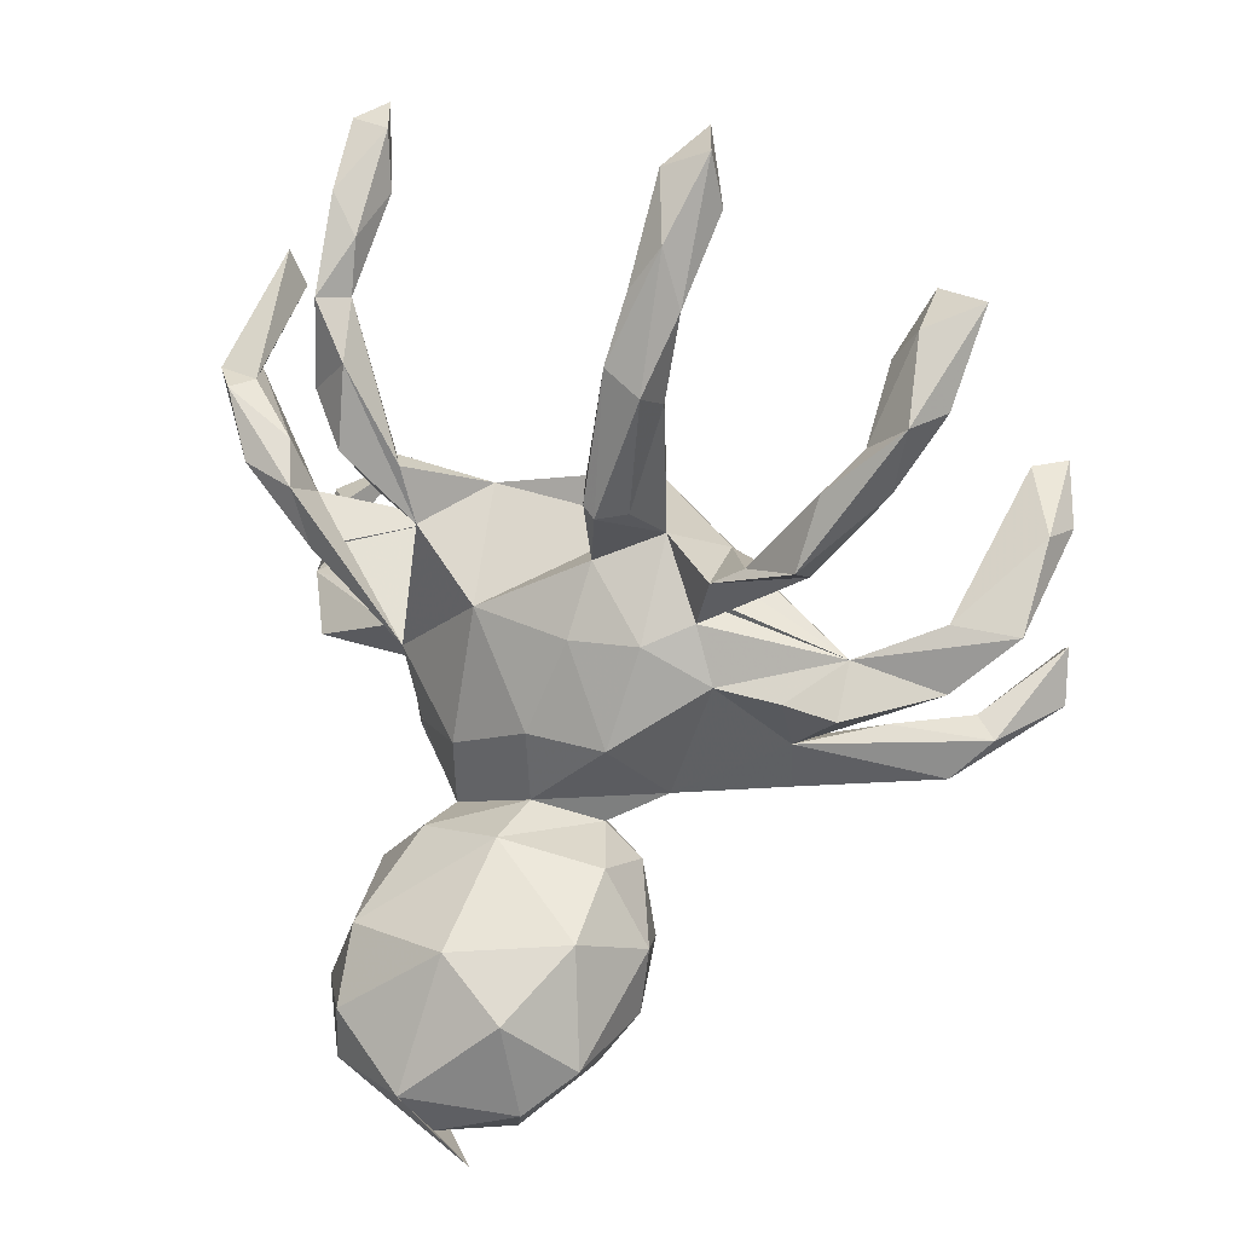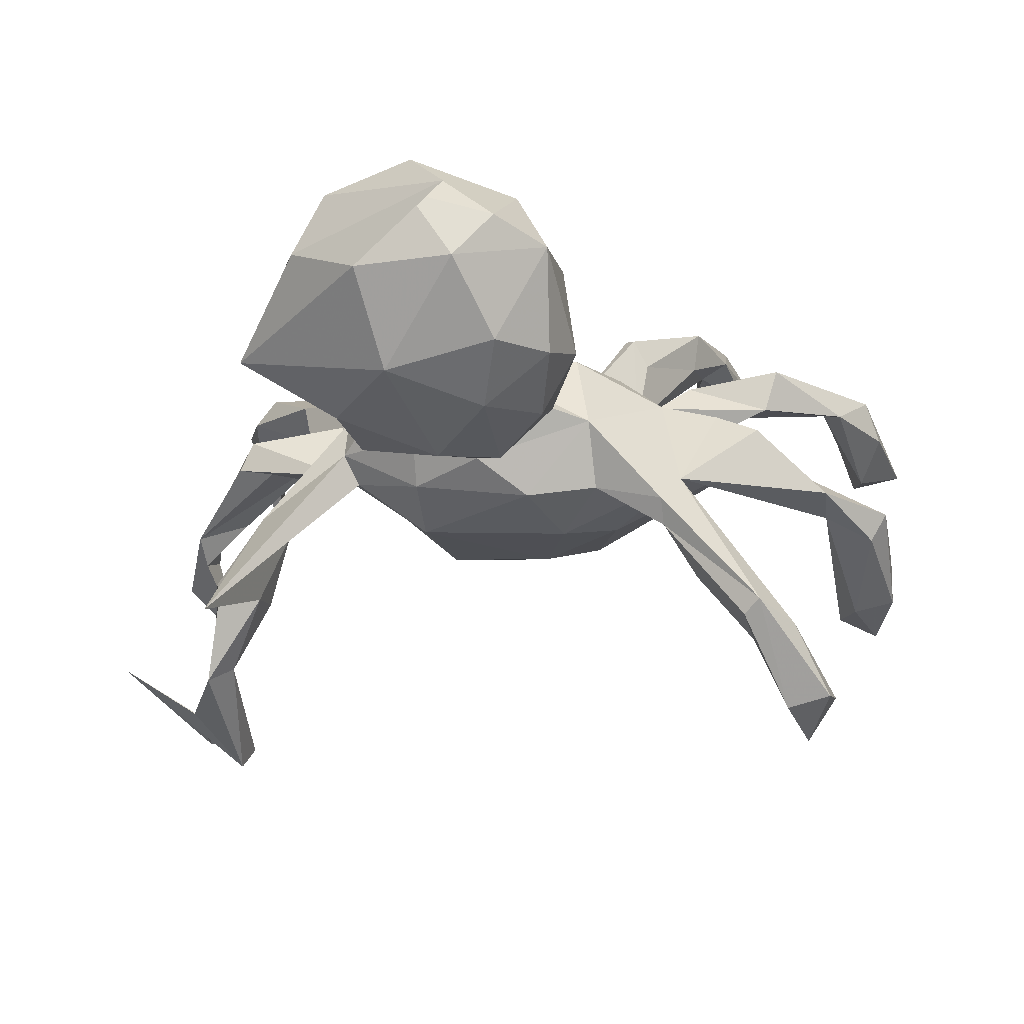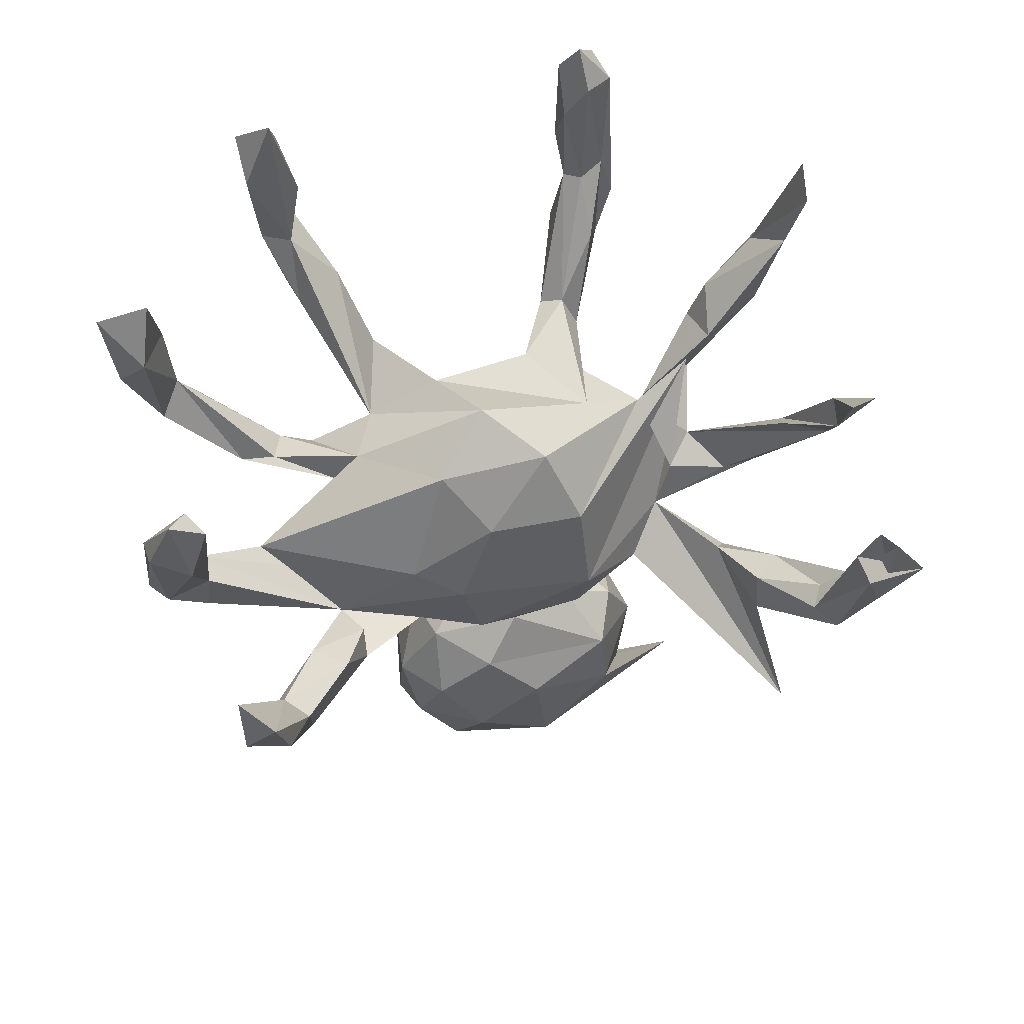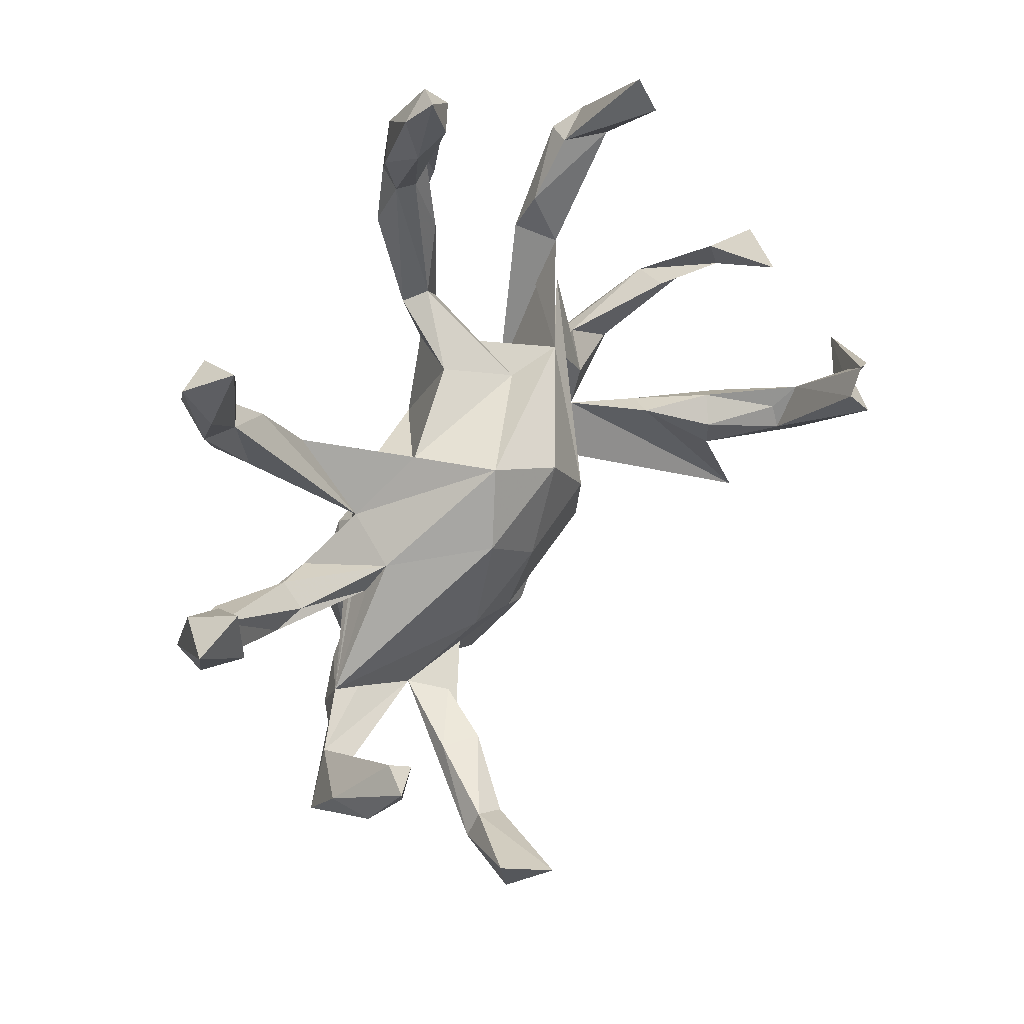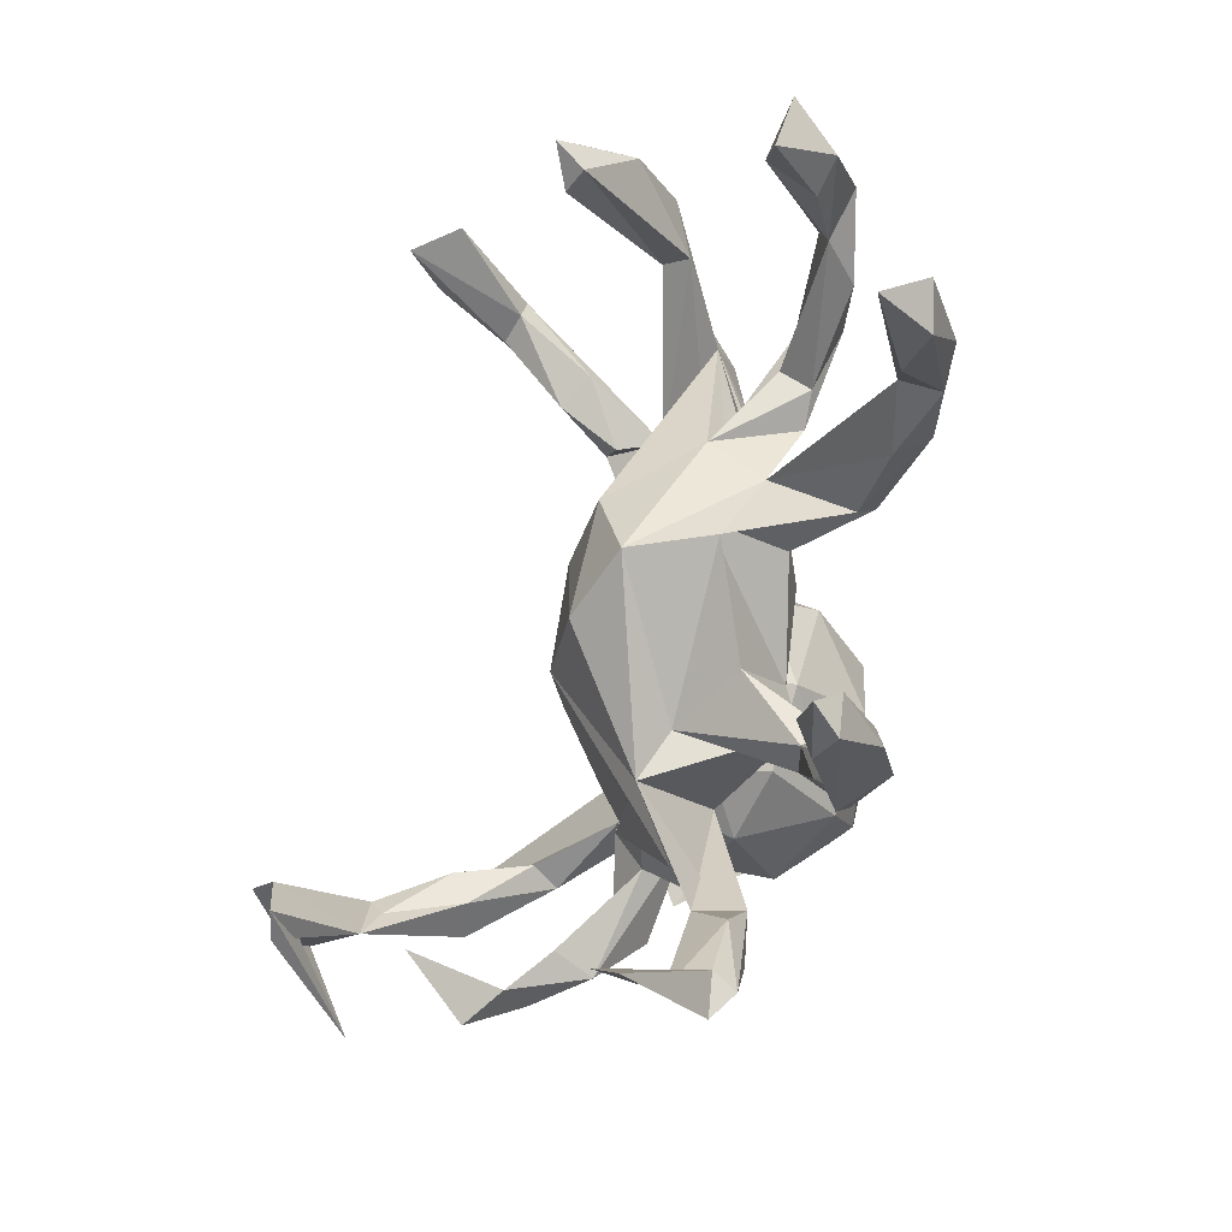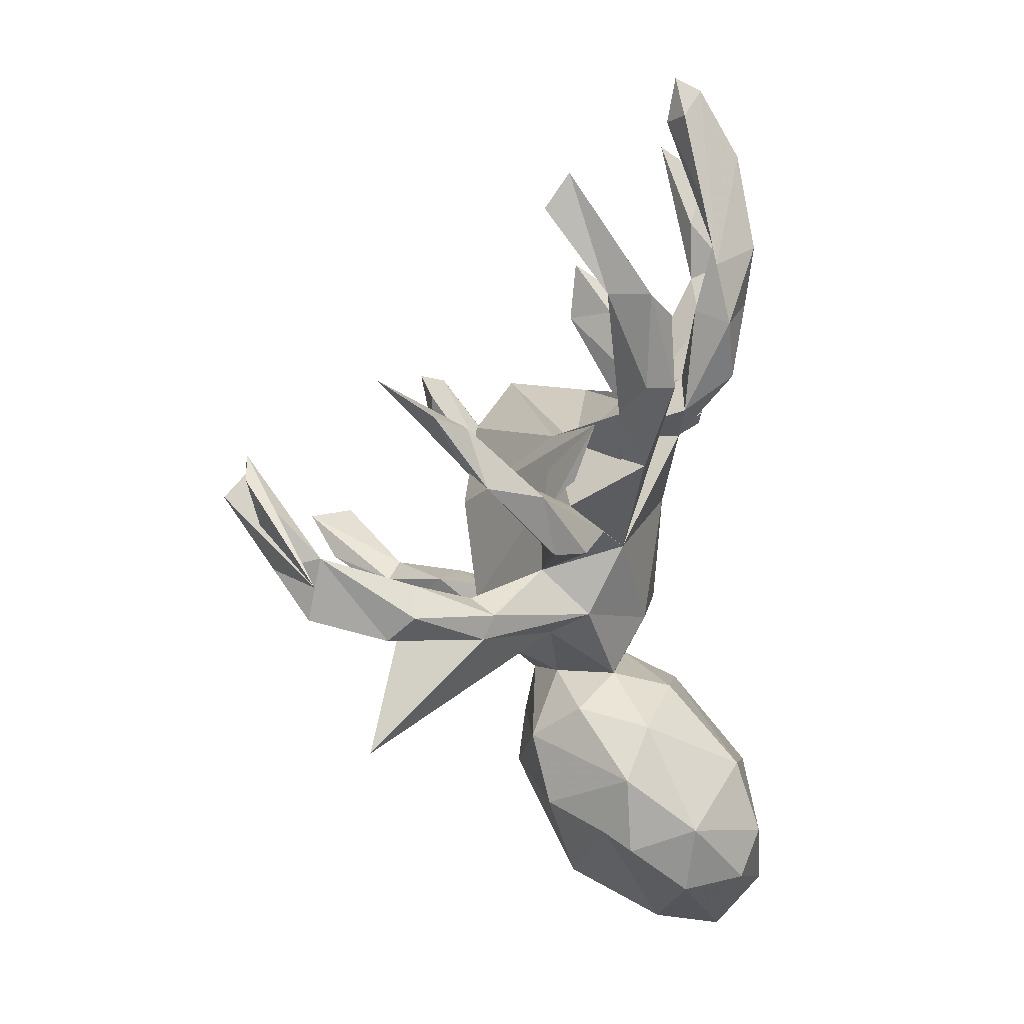
<metadata>
{"format":"obj","ext":"obj","renderer":"f3d","projection":"perspective","resolution":1024,"background":"white","views":[{"elev":2.7,"azim":35.7,"up":"+Y"},{"elev":-10.4,"azim":8.8,"up":"+Z"},{"elev":35.8,"azim":164.1,"up":"+Y"},{"elev":60.7,"azim":123.1,"up":"+Y"},{"elev":79.2,"azim":-79.6,"up":"+Y"},{"elev":4.2,"azim":-88.3,"up":"+Y"}]}
</metadata>
<code>
v 0.6946 0.2858 -0.3412
v -0.2 0.8362 0.1804
v 0.3884 0.76 0.1746
v -0.5779 0.5834 -0.04901
v 0.5692 -0.0151 -0.5695
v -0.5808 0.6419 -0.008384
v -0.7169 -0.03441 -0.4197
v 0.6201 -0.005546 -0.491
v -0.5211 0.09923 -0.5948
v 0.6578 0.1538 -0.3106
v -0.507 0.1381 -0.5598
v 0.6574 0.2766 -0.2891
v -0.265 0.7641 0.1946
v -0.5945 0.1317 -0.5468
v -0.2385 0.8098 0.2238
v 0.4391 0.7128 0.2488
v 0.6573 0.5278 -0.001104
v -0.5809 0.2982 -0.3271
v 0.7281 0.1722 -0.2136
v -0.5532 0.1723 -0.5509
v 0.6737 0.4118 -0.01259
v 0.6275 0.2428 -0.3137
v -0.1723 0.7904 0.2195
v 0.3492 0.4895 0.2353
v 0.682 0.4644 0.09259
v -0.553 -0.002173 -0.4278
v 0.7472 0.5037 0.01338
v 0.4307 0.6359 0.2063
v 0.7288 0.1831 -0.2899
v -0.2142 0.7565 0.1651
v 0.3619 0.6942 0.2639
v -0.1797 0.695 0.2024
v 0.7122 0.3487 0.05923
v -0.2208 0.6937 0.2916
v -0.5337 -0.1098 -0.4505
v -0.2605 0.193 -0.03945
v -0.5831 0.4427 0.05534
v -0.5853 -0.01823 -0.5025
v 0.07432 0.282 -0.1236
v 0.1654 0.1765 -0.1757
v -0.6097 0.2202 -0.1767
v 0.6266 0.4246 0.07412
v 0.1253 0.2679 0.02023
v 0.3342 0.5194 0.3035
v -0.2292 0.5326 0.2485
v -0.4946 -0.07578 -0.4264
v 0.5363 -0.09959 -0.5169
v -0.6183 0.1621 -0.1895
v -0.6733 0.2406 -0.2272
v 0.3303 0.601 0.2332
v -0.03161 0.199 -0.1862
v 0.6367 0.2354 0.08831
v 0.6119 -0.09951 -0.4967
v -0.1852 0.6215 0.2806
v -0.271 0.5613 0.2526
v 0.5202 -0.11 -0.3763
v 0.2933 0.1552 -0.02578
v -0.1711 0.1752 0.000522
v 0.0803 0.06296 -0.2091
v -0.5121 -0.04315 -0.403
v 0.3945 0.5792 0.305
v 0.2601 0.3975 0.251
v -0.5383 0.4206 0.1204
v -0.6229 0.1207 -0.1423
v -0.293 0.4991 0.2515
v 0.6199 0.04422 -0.1081
v 0.3992 0.4904 0.2657
v -0.6096 0.4411 0.1267
v -0.0967 0.06193 -0.2063
v 0.4949 -0.2087 -0.3324
v 0.4791 -0.143 -0.3967
v 0.7198 0.02576 -0.148
v 0.2949 0.4139 0.306
v 0.4367 0.1202 0.06674
v 0.6099 0.01764 -0.1527
v 0.5542 -0.1489 -0.3727
v 0.6921 0.02369 -0.1961
v 0.3423 0.3634 0.2242
v 0.6041 0.3 0.1046
v 0.6879 0.3253 0.1314
v -0.2312 0.5308 0.3217
v -0.4446 0.2384 0.07734
v 0.4392 -0.1193 -0.2414
v 0.5611 0.2366 0.1565
v -0.5624 0.408 0.1619
v -0.5209 -0.1075 -0.2703
v 0.223 -0.03365 -0.1738
v -0.2409 0.4185 0.2162
v -0.2699 0.3954 0.2764
v -0.4248 -0.07936 -0.307
v -0.07141 0.2523 0.08775
v 0.4137 0.1285 0.1226
v 0.4669 -0.1968 -0.3591
v 0.3307 0.09366 -0.001965
v 0.2437 0.1776 0.07557
v -0.4705 -0.05666 -0.2736
v -0.5614 0.1025 -0.05057
v -0.2009 0.533 0.2718
v 0.4969 0.1163 0.07985
v -0.454 0.3233 0.1325
v -0.1864 0.4305 0.3091
v -0.5323 0.1378 -0.1164
v 0.3517 0.3677 0.2973
v -0.1777 0.2962 0.1953
v -0.5562 0.2853 0.1213
v 0.3529 -0.1447 -0.1014
v 0.6113 -0.05994 -0.1192
v -0.3794 0.07554 -0.007105
v 0.3805 -0.1312 -0.2817
v -0.3849 0.2182 0.03608
v 0.5189 0.1227 0.1555
v 0.2612 0.2064 0.196
v 0.4924 -0.008628 -0.03808
v -0.5171 0.2854 0.1697
v -0.21 0.2382 0.2
v 0.2004 0.2521 0.2213
v -0.1436 0.2776 0.2299
v 0.3272 -0.1399 -0.1777
v -0.2164 0.3 0.2853
v -0.3275 0.03796 -0.05911
v -0.123 -0.114 -0.1823
v 0.16 0.1908 -0.003202
v 0.1319 -0.09043 -0.1878
v -0.1418 0.189 0.192
v 0.4403 -0.05327 -0.05556
v -0.3885 -0.08674 -0.1812
v 0.2353 0.1988 0.247
v -0.4207 0.1479 0.122
v 0.2185 0.2195 0.2508
v -0.2577 -0.005672 0.08788
v -0.4291 0.2443 0.1605
v 0.2022 -0.181 -0.1207
v 0.2799 0.08906 0.05959
v -0.2991 -0.04507 -0.05766
v 0.3518 0.1057 0.1226
v 0.2942 0.0432 0.07221
v -0.4475 -3.8e-05 -0.04078
v -0.5107 0.000659 -0.03164
v -0.4275 -0.1489 -0.3068
v -0.4759 -0.3481 -0.3515
v -0.5074 -0.148 -0.3181
v 0.3232 -0.2151 -0.1486
v 0.3257 -0.1933 -0.1942
v 0.1461 0.1365 0.1312
v 0.4905 -0.09891 -0.005851
v 0.228 0.008649 0.121
v -0.4222 -0.1554 -0.1576
v -0.2675 -0.1285 0.02642
v -0.4864 0.001914 0.02116
v 0.415 -0.07436 0.02579
v 0.08126 -0.2141 -0.1378
v -0.3148 0.02455 0.05226
v -0.1223 -0.2104 -0.115
v -0.4164 -0.1138 -0.1389
v -0.05242 0.06411 0.1648
v -0.245 -0.1381 -0.09429
v 0.312 -0.05209 0.05352
v 0.1181 0.01736 0.1553
v 0.1947 -0.2206 -0.005446
v 0.03684 -0.1264 0.1517
v -0.122 -0.2507 -0.0322
v -0.002866 -0.2597 -0.07599
v 0.05499 -0.353 -0.09603
v 0.09431 -0.2675 0.02536
v -0.2683 -0.161 -0.04254
v 0.165 -0.1505 0.1216
v -0.1214 -0.1505 0.1307
v 0.004701 -0.2338 0.09723
v -0.2299 -0.3057 0.00916
v -0.1597 -0.2502 0.073
v 0.1433 -0.3244 -0.004764
v 0.1425 -0.4482 -0.04168
v -0.04173 -0.4337 -0.1062
v -0.2096 -0.4834 -0.0452
v -0.1898 -0.3621 -0.07643
v -0.1418 -0.2758 0.1773
v 0.2018 -0.4508 0.06053
v -0.2591 -0.335 0.1339
v -0.3036 -0.426 0.09621
v -0.09467 -0.6343 -0.00152
v 0.1583 -0.3269 0.1139
v 0.0136 -0.2814 0.1932
v 0.1767 -0.4273 0.2135
v 0.1702 -0.5538 0.03845
v -0.2837 -0.5589 0.1031
v 0.05876 -0.5479 -0.04785
v 0.09093 -0.64 0.04294
v -0.1786 -0.4142 0.3011
v 0.03332 -0.7217 0.1666
v -0.3764 -0.5042 0.05349
v -0.2955 -0.5176 0.22
v 0.1758 -0.6186 0.2023
v 0.1131 -0.5413 0.3133
v -0.2561 -0.6342 0.2042
v 0.01302 -0.4392 0.3242
v -0.1763 -0.5395 0.3425
v -0.1325 -0.712 0.1567
v 0.09642 -0.687 0.2422
v 0.02628 -0.7649 0.2775
v -0.2038 -0.6211 0.3092
v -0.04222 -0.7199 0.2762
v -0.04948 -0.6563 0.353
f 70 53 76
f 8 76 53
f 106 70 76
f 47 53 70
f 139 46 90
f 60 90 46
f 126 139 90
f 35 46 139
f 197 190 180
f 174 180 190
f 189 197 180
f 194 190 197
f 201 197 189
f 198 201 189
f 199 197 201
f 194 197 199
f 202 199 201
f 11 9 7
f 38 7 9
f 20 11 7
f 46 9 11
f 53 5 8
f 56 8 5
f 35 38 9
f 14 7 38
f 26 14 38
f 20 7 14
f 26 46 11
f 35 9 46
f 20 26 11
f 60 46 26
f 47 5 53
f 71 5 47
f 35 26 38
f 141 26 35
f 93 47 70
f 143 93 70
f 71 47 93
f 141 35 139
f 86 26 141
f 147 86 141
f 96 26 86
f 147 141 139
f 180 174 173
f 175 173 174
f 186 180 173
f 163 186 173
f 187 180 186
f 185 174 190
f 184 187 186
f 189 180 187
f 192 189 187
f 18 49 41
f 64 41 49
f 29 1 19
f 12 19 1
f 72 29 19
f 10 1 29
f 22 12 1
f 66 19 12
f 22 1 10
f 77 10 29
f 75 12 22
f 75 22 10
f 167 160 155
f 158 155 160
f 130 167 155
f 168 160 167
f 166 146 158
f 144 158 146
f 160 166 158
f 157 146 166
f 136 146 157
f 159 157 166
f 168 166 160
f 130 148 167
f 170 167 148
f 124 130 155
f 134 148 130
f 113 157 150
f 106 150 157
f 145 113 150
f 157 113 136
f 94 136 113
f 134 130 152
f 108 152 130
f 149 152 97
f 108 97 152
f 134 152 149
f 125 113 66
f 72 66 113
f 99 136 94
f 57 94 113
f 128 36 108
f 120 108 36
f 75 66 12
f 72 19 66
f 57 40 39
f 51 39 40
f 95 57 39
f 113 40 57
f 170 161 169
f 175 169 161
f 178 170 169
f 165 161 170
f 153 161 165
f 148 165 170
f 162 175 161
f 179 169 175
f 106 159 142
f 132 142 159
f 70 106 142
f 157 159 106
f 164 162 159
f 151 159 162
f 171 162 164
f 132 159 151
f 153 151 162
f 123 132 151
f 156 153 165
f 162 161 153
f 121 153 156
f 140 156 165
f 143 142 132
f 106 143 132
f 70 142 143
f 106 132 123
f 121 123 151
f 151 153 121
f 134 121 156
f 134 156 140
f 147 140 165
f 126 134 140
f 110 121 134
f 148 147 165
f 154 147 148
f 134 154 148
f 86 147 154
f 154 134 126
f 96 154 126
f 118 106 83
f 76 83 106
f 109 118 83
f 143 106 118
f 56 109 83
f 143 118 109
f 87 106 123
f 59 87 123
f 113 106 87
f 69 121 110
f 120 110 134
f 121 59 123
f 40 87 59
f 69 59 121
f 51 59 69
f 36 69 110
f 202 193 195
f 183 195 193
f 196 202 195
f 198 193 202
f 6 63 4
f 37 4 63
f 37 6 4
f 68 63 6
f 85 63 68
f 137 120 134
f 138 137 134
f 108 120 137
f 36 110 120
f 40 113 87
f 133 106 113
f 125 106 133
f 107 106 75
f 66 75 106
f 77 107 75
f 145 106 107
f 168 167 170
f 176 168 170
f 178 176 170
f 182 168 176
f 182 164 168
f 159 168 164
f 181 164 182
f 171 164 181
f 183 181 182
f 166 168 159
f 177 171 181
f 188 182 176
f 188 176 178
f 191 188 178
f 179 191 178
f 196 188 191
f 182 195 183
f 192 183 193
f 200 196 191
f 195 188 196
f 182 188 195
f 200 202 196
f 21 17 27
f 25 27 17
f 33 21 27
f 42 17 21
f 129 127 73
f 103 73 127
f 116 129 73
f 144 127 129
f 62 116 73
f 122 129 116
f 61 73 103
f 112 103 127
f 44 62 73
f 95 116 62
f 124 117 101
f 98 101 117
f 119 124 101
f 91 117 124
f 89 119 101
f 115 124 119
f 81 89 101
f 115 119 89
f 78 95 24
f 62 24 95
f 67 78 24
f 112 95 78
f 81 101 98
f 104 98 117
f 98 104 45
f 88 45 104
f 32 98 45
f 44 24 62
f 25 80 27
f 33 27 80
f 79 80 25
f 42 25 17
f 79 25 42
f 37 68 6
f 65 89 81
f 34 65 81
f 55 89 65
f 103 78 67
f 61 103 67
f 112 78 103
f 61 44 73
f 28 67 24
f 50 24 44
f 54 81 98
f 58 39 36
f 51 36 39
f 43 39 58
f 158 144 155
f 122 155 144
f 91 124 155
f 99 52 111
f 80 111 52
f 135 99 111
f 79 52 99
f 92 135 111
f 136 99 135
f 57 135 92
f 84 92 111
f 74 57 92
f 95 135 57
f 79 74 92
f 94 57 74
f 136 135 95
f 91 155 122
f 129 122 144
f 43 91 122
f 36 124 58
f 115 58 124
f 104 58 115
f 36 82 130
f 131 130 82
f 124 36 130
f 130 131 128
f 114 128 131
f 108 130 128
f 100 131 82
f 37 100 82
f 85 131 100
f 85 114 131
f 105 128 114
f 128 105 82
f 37 82 105
f 36 128 82
f 68 105 114
f 99 74 79
f 84 79 92
f 116 95 43
f 39 43 95
f 58 91 43
f 116 43 122
f 127 144 95
f 146 95 144
f 112 127 95
f 10 77 75
f 137 64 108
f 102 108 64
f 138 64 137
f 177 181 183
f 48 49 18
f 41 48 18
f 64 49 48
f 72 77 29
f 102 64 48
f 97 102 48
f 51 69 36
f 40 59 51
f 97 64 138
f 72 107 77
f 104 91 58
f 63 100 37
f 68 37 105
f 80 84 111
f 104 117 91
f 33 80 52
f 80 79 84
f 88 104 115
f 68 114 85
f 63 85 100
f 21 33 52
f 21 52 79
f 88 89 55
f 13 55 65
f 45 88 55
f 115 89 88
f 30 45 55
f 16 61 67
f 31 44 61
f 3 24 50
f 31 50 44
f 32 54 98
f 34 81 54
f 23 34 54
f 15 65 34
f 28 16 67
f 31 61 16
f 3 16 28
f 3 28 24
f 3 50 31
f 30 32 45
f 23 54 32
f 2 32 30
f 13 30 55
f 15 13 65
f 2 23 32
f 2 30 13
f 15 2 13
f 3 31 16
f 15 34 23
f 2 15 23
f 99 94 74
f 146 136 95
f 113 107 72
f 145 107 113
f 97 108 102
f 64 97 41
f 48 41 97
f 106 145 150
f 138 134 149
f 97 138 149
f 125 66 106
f 113 125 133
f 163 162 171
f 178 169 179
f 172 171 177
f 192 177 183
f 185 191 179
f 184 177 192
f 198 192 193
f 194 200 191
f 185 194 191
f 199 200 194
f 199 202 200
f 201 198 202
f 189 192 198
f 56 83 76
f 8 56 76
f 126 90 96
f 60 96 90
f 154 96 86
f 140 139 126
f 147 139 140
f 93 143 109
f 71 93 109
f 42 21 79
f 185 190 194
f 184 192 187
f 172 184 186
f 179 174 185
f 163 172 186
f 177 184 172
f 171 172 163
f 175 163 173
f 179 175 174
f 162 163 175
f 56 71 109
f 26 96 60
f 5 71 56
f 26 20 14

</code>
